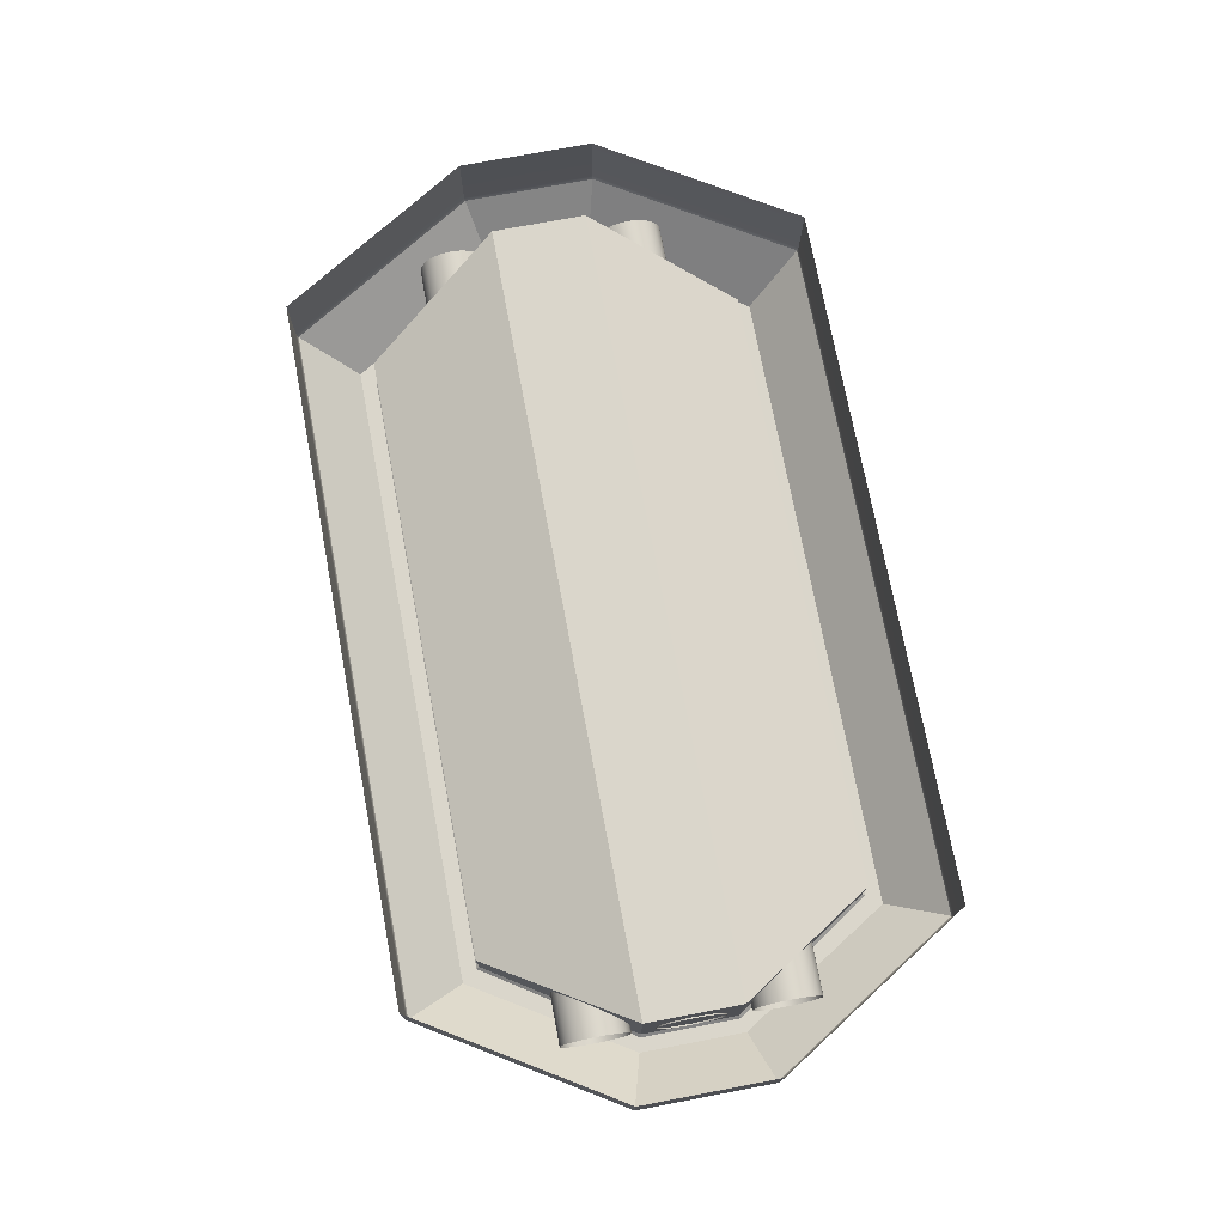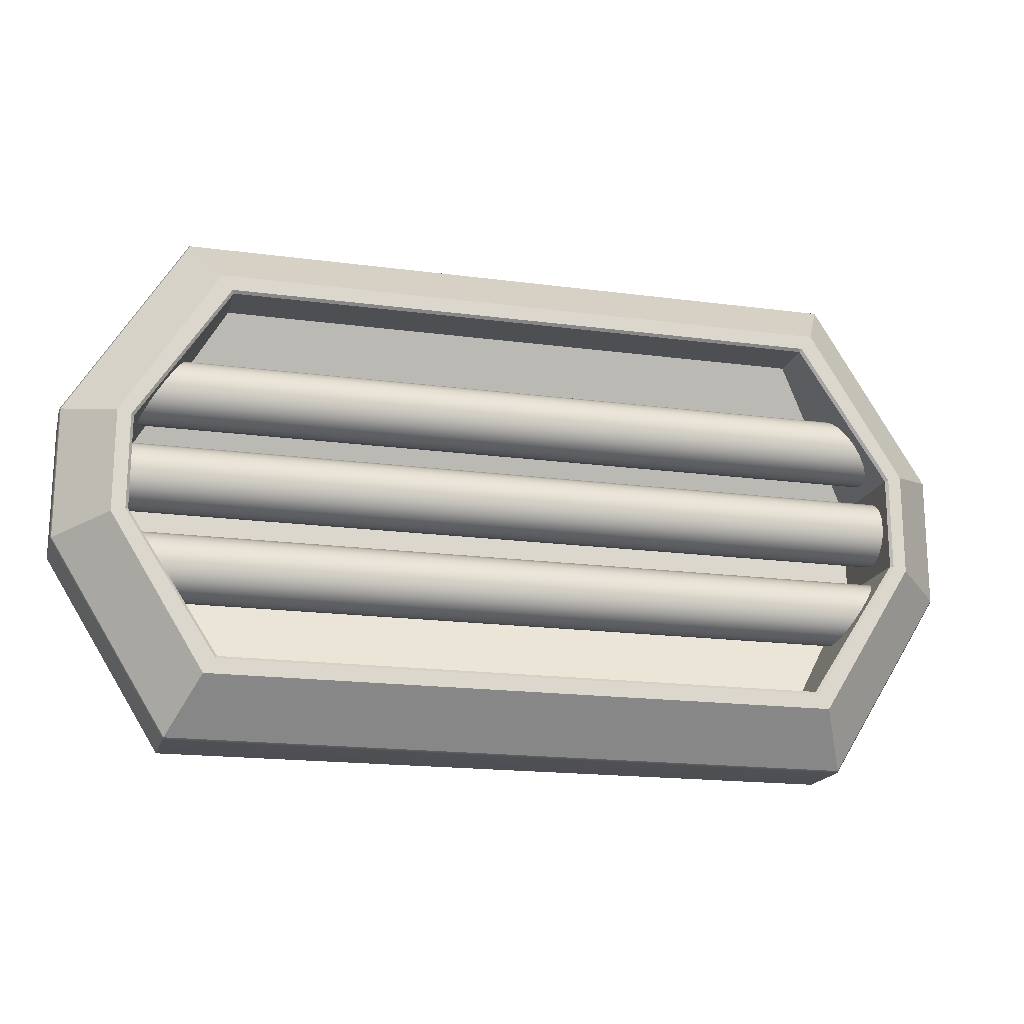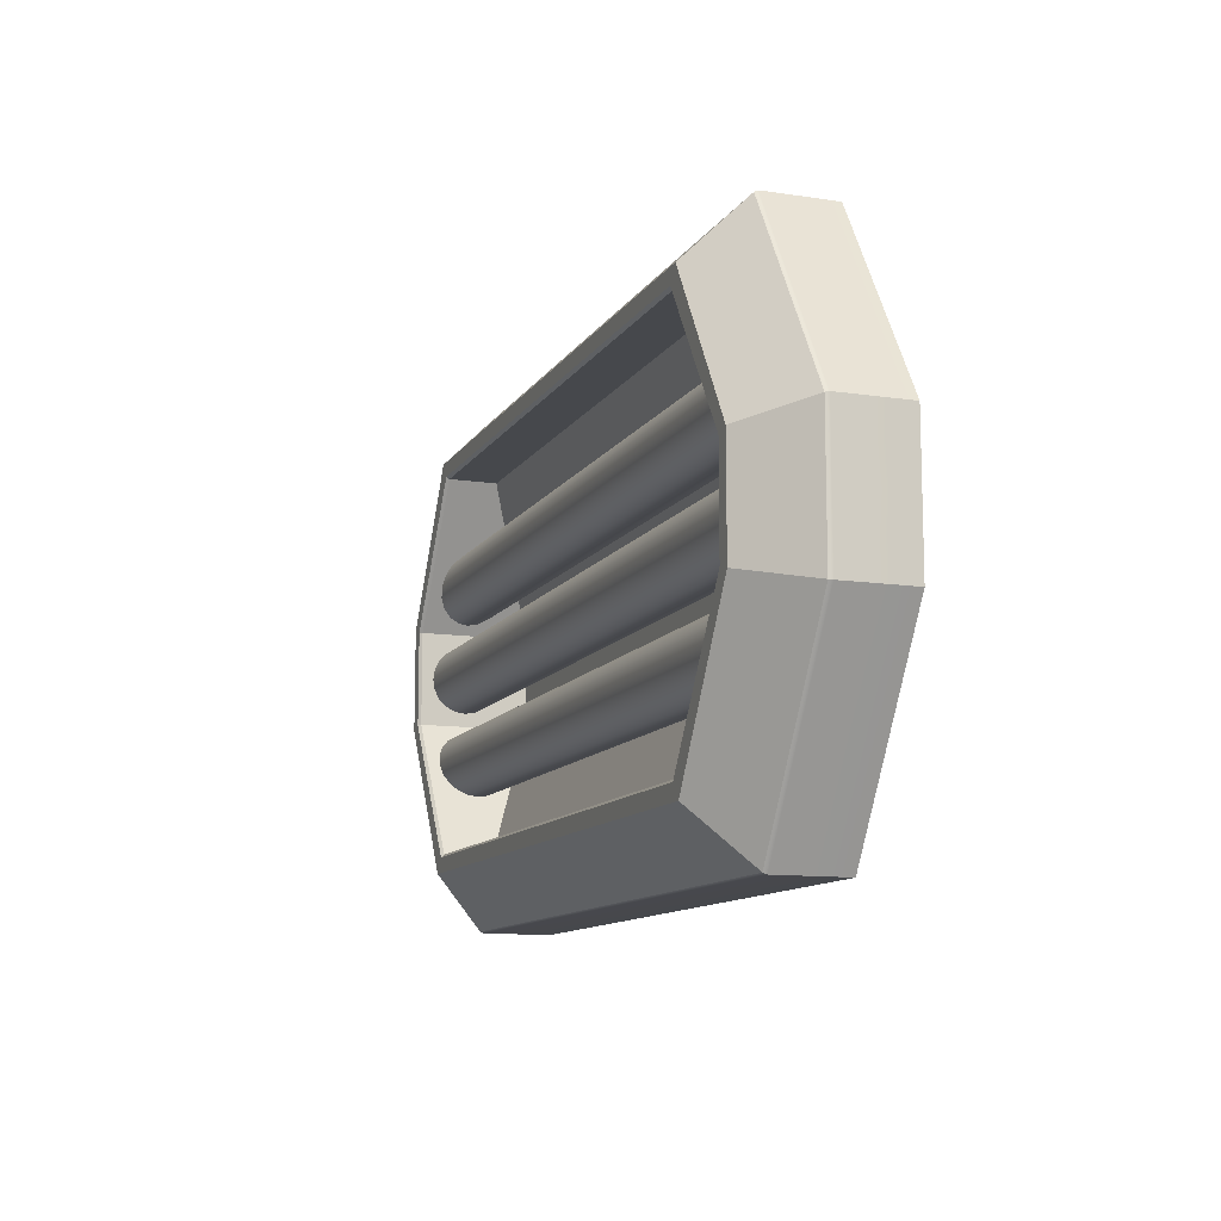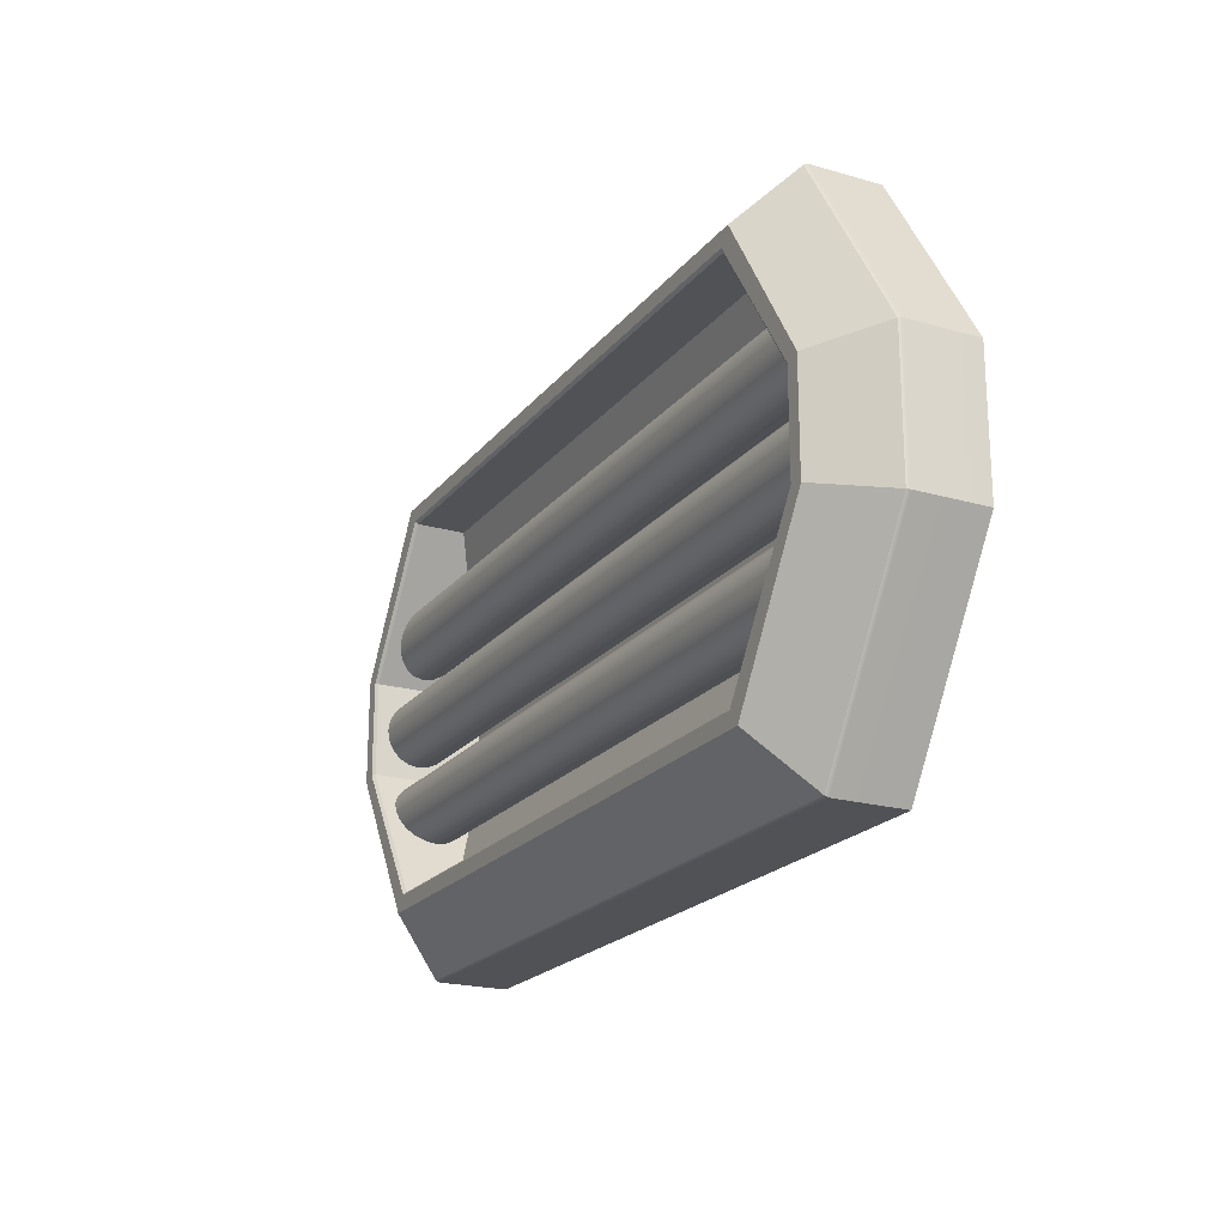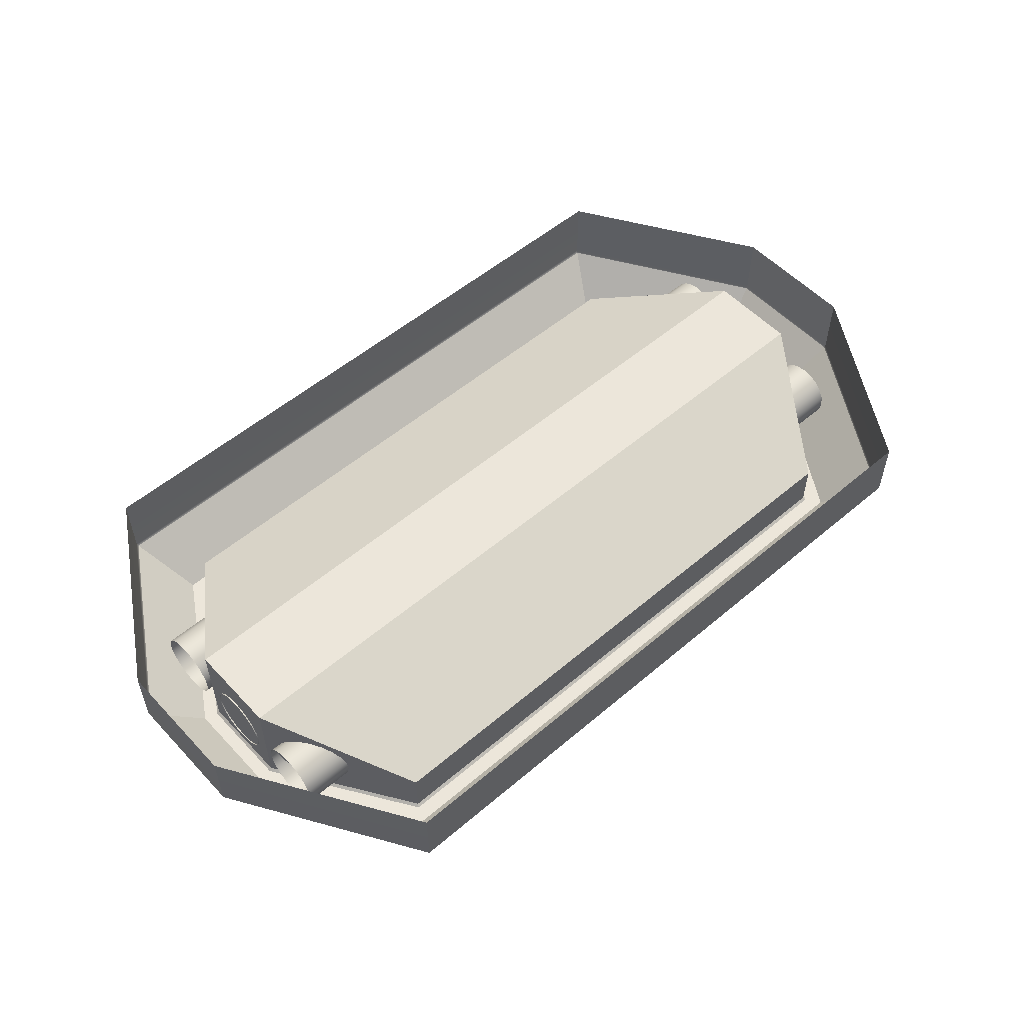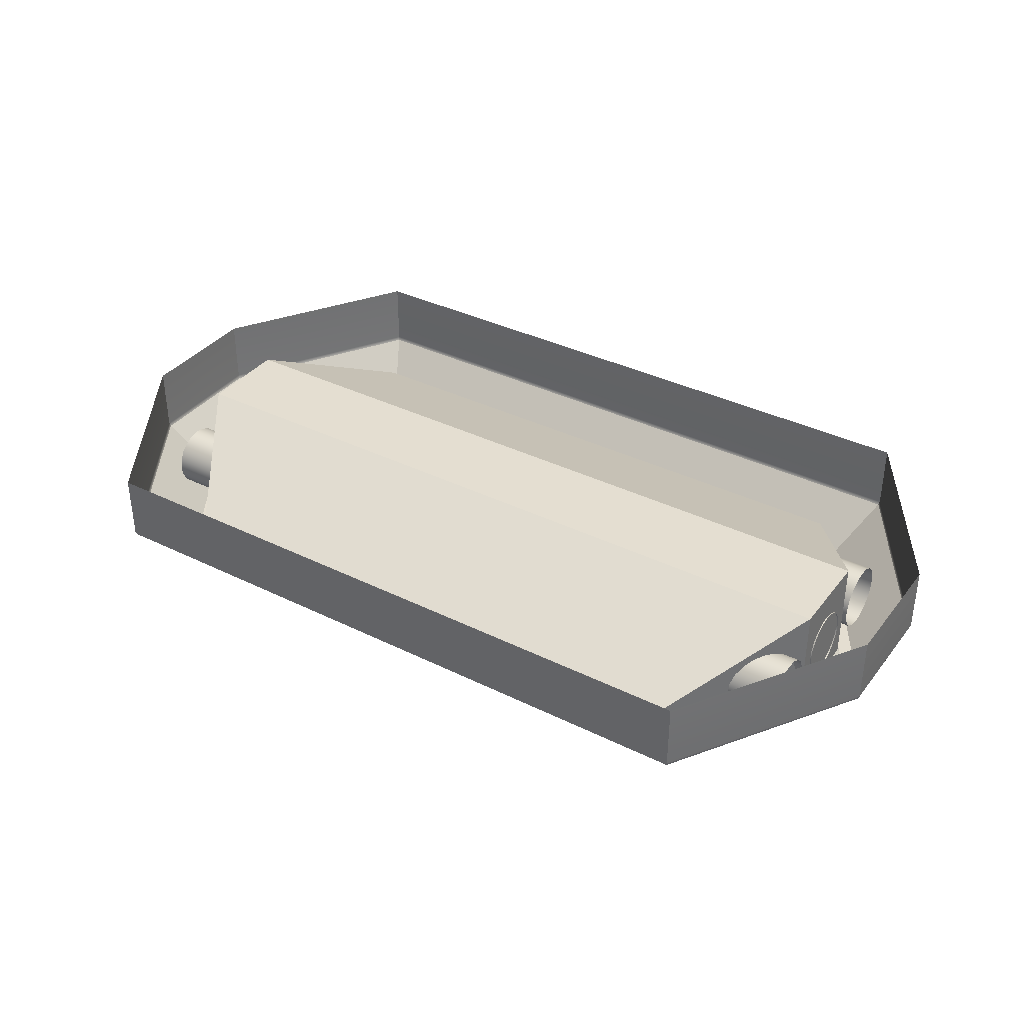
<metadata>
{"format":"obj","ext":"obj","renderer":"f3d","projection":"perspective","resolution":1024,"background":"white","views":[{"elev":74.1,"azim":-100.7,"up":"+Y"},{"elev":-18.0,"azim":-14.5,"up":"+Z"},{"elev":-11.4,"azim":70.0,"up":"+Z"},{"elev":-20.9,"azim":62.7,"up":"+Z"},{"elev":54.3,"azim":-42.0,"up":"+Y"},{"elev":36.4,"azim":32.8,"up":"+Y"}]}
</metadata>
<code>
g default
v -38.96 103.9 -12.07
v -38.96 104.8 -11.6
v -38.96 105.5 -10.86
v -38.96 106 -9.938
v -38.96 106.2 -8.912
v -38.96 106 -7.886
v -38.96 105.5 -6.96
v -38.96 104.8 -6.225
v -38.96 103.9 -5.753
v -38.96 102.9 -5.59
v -38.96 101.8 -5.753
v -38.96 100.9 -6.225
v -38.96 100.2 -6.96
v -38.96 99.69 -7.886
v -38.96 99.53 -8.912
v -38.96 99.69 -9.938
v -38.96 100.2 -10.86
v -38.96 100.9 -11.6
v -38.96 101.8 -12.07
v -38.96 102.9 -12.23
v 38.96 103.9 -12.07
v 38.96 104.8 -11.6
v 38.96 105.5 -10.86
v 38.96 106 -9.938
v 38.96 106.2 -8.912
v 38.96 106 -7.886
v 38.96 105.5 -6.96
v 38.96 104.8 -6.225
v 38.96 103.9 -5.753
v 38.96 102.9 -5.59
v 38.96 101.8 -5.753
v 38.96 100.9 -6.225
v 38.96 100.2 -6.96
v 38.96 99.69 -7.886
v 38.96 99.53 -8.912
v 38.96 99.69 -9.938
v 38.96 100.2 -10.86
v 38.96 100.9 -11.6
v 38.96 101.8 -12.07
v 38.96 102.9 -12.23
g polySurface4 body1
f 1 2 22 21
f 2 3 23 22
f 3 4 24 23
f 4 5 25 24
f 5 6 26 25
f 6 7 27 26
f 7 8 28 27
f 8 9 29 28
f 9 10 30 29
f 10 11 31 30
f 11 12 32 31
f 12 13 33 32
f 13 14 34 33
f 14 15 35 34
f 15 16 36 35
f 16 17 37 36
f 17 18 38 37
f 18 19 39 38
f 19 20 40 39
f 20 1 21 40
g default
v -38.96 103.9 -3.159
v -38.96 104.8 -2.687
v -38.96 105.5 -1.952
v -38.96 106 -1.026
v -38.96 106.2 0
v -38.96 106 1.026
v -38.96 105.5 1.952
v -38.96 104.8 2.687
v -38.96 103.9 3.159
v -38.96 102.9 3.322
v -38.96 101.8 3.159
v -38.96 100.9 2.687
v -38.96 100.2 1.952
v -38.96 99.69 1.026
v -38.96 99.53 0
v -38.96 99.69 -1.026
v -38.96 100.2 -1.952
v -38.96 100.9 -2.687
v -38.96 101.8 -3.159
v -38.96 102.9 -3.322
v 38.96 103.9 -3.159
v 38.96 104.8 -2.687
v 38.96 105.5 -1.952
v 38.96 106 -1.026
v 38.96 106.2 0
v 38.96 106 1.026
v 38.96 105.5 1.952
v 38.96 104.8 2.687
v 38.96 103.9 3.159
v 38.96 102.9 3.322
v 38.96 101.8 3.159
v 38.96 100.9 2.687
v 38.96 100.2 1.952
v 38.96 99.69 1.026
v 38.96 99.53 0
v 38.96 99.69 -1.026
v 38.96 100.2 -1.952
v 38.96 100.9 -2.687
v 38.96 101.8 -3.159
v 38.96 102.9 -3.322
g body1 polySurface3
f 41 42 62 61
f 42 43 63 62
f 43 44 64 63
f 44 45 65 64
f 45 46 66 65
f 46 47 67 66
f 47 48 68 67
f 48 49 69 68
f 49 50 70 69
f 50 51 71 70
f 51 52 72 71
f 52 53 73 72
f 53 54 74 73
f 54 55 75 74
f 55 56 76 75
f 56 57 77 76
f 57 58 78 77
f 58 59 79 78
f 59 60 80 79
f 60 41 61 80
g default
v -38.96 103.9 5.753
v -38.96 104.8 6.225
v -38.96 105.5 6.96
v -38.96 106 7.886
v -38.96 106.2 8.912
v -38.96 106 9.938
v -38.96 105.5 10.86
v -38.96 104.8 11.6
v -38.96 103.9 12.07
v -38.96 102.9 12.23
v -38.96 101.8 12.07
v -38.96 100.9 11.6
v -38.96 100.2 10.86
v -38.96 99.69 9.938
v -38.96 99.53 8.912
v -38.96 99.69 7.886
v -38.96 100.2 6.96
v -38.96 100.9 6.225
v -38.96 101.8 5.753
v -38.96 102.9 5.59
v 38.96 103.9 5.753
v 38.96 104.8 6.225
v 38.96 105.5 6.96
v 38.96 106 7.886
v 38.96 106.2 8.912
v 38.96 106 9.938
v 38.96 105.5 10.86
v 38.96 104.8 11.6
v 38.96 103.9 12.07
v 38.96 102.9 12.23
v 38.96 101.8 12.07
v 38.96 100.9 11.6
v 38.96 100.2 10.86
v 38.96 99.69 9.938
v 38.96 99.53 8.912
v 38.96 99.69 7.886
v 38.96 100.2 6.96
v 38.96 100.9 6.225
v 38.96 101.8 5.753
v 38.96 102.9 5.59
g body1 polySurface2
f 81 82 102 101
f 82 83 103 102
f 83 84 104 103
f 84 85 105 104
f 85 86 106 105
f 86 87 107 106
f 87 88 108 107
f 88 89 109 108
f 89 90 110 109
f 90 91 111 110
f 91 92 112 111
f 92 93 113 112
f 93 94 114 113
f 94 95 115 114
f 95 96 116 115
f 96 97 117 116
f 97 98 118 117
f 98 99 119 118
f 99 100 120 119
f 100 81 101 120
g default
v -34.1 110.5 25.44
v 34.1 110.5 25.44
v -34.1 110.5 -25.44
v 34.1 110.5 -25.44
v -45.76 110.5 0
v 45.76 110.5 0
v 45.76 110.5 6.602
v -45.76 110.5 6.602
v 45.76 110.5 -6.602
v -45.76 110.5 -6.602
v -31.13 98.09 20.13
v 31.13 98.09 20.13
v -31.13 98.09 -20.13
v 31.13 98.09 -20.13
v -40.44 98.09 -5.089
v 40.44 98.09 -5.089
v -40.44 98.09 0
v -40.44 98.09 5.089
v 40.44 98.09 0
v 40.44 98.09 5.089
v -38.84 109.2 0
v 38.84 109.2 0
v 38.84 109.2 4.647
v -38.84 109.2 4.647
v 29.9 103.2 -18.38
v -29.9 103.2 -18.38
v 38.84 109.2 -4.647
v -38.84 109.2 -4.647
v 29.9 103.2 18.38
v -29.9 103.2 18.38
v -34.01 103.3 25.3
v -34.1 103.6 25.44
v -45.61 103.3 6.56
v -45.76 103.6 6.602
v 34.01 103.3 25.3
v 34.1 103.6 25.44
v 45.61 103.3 6.56
v 45.76 103.6 6.602
v -34.01 103.3 -25.3
v -34.1 103.6 -25.44
v -45.61 103.3 -6.56
v -45.76 103.6 -6.602
v 34.01 103.3 -25.3
v 34.1 103.6 -25.44
v 45.61 103.3 -6.56
v 45.76 103.6 -6.602
v -45.61 103.3 0
v -45.76 103.6 0
v 45.61 103.3 0
v 45.76 103.6 0
v 39.11 98.09 0
v 38.84 98.36 0
v 39.11 98.09 4.727
v 38.84 98.36 4.647
v -39.11 98.09 0
v -38.84 98.36 0
v -39.11 98.09 4.727
v -38.84 98.36 4.647
v 30.04 98.09 -18.65
v 29.9 98.36 -18.38
v -30.04 98.09 -18.65
v -29.9 98.36 -18.38
v 39.11 98.09 -4.727
v 38.84 98.36 -4.647
v -39.11 98.09 -4.727
v -38.84 98.36 -4.647
v 30.04 98.09 18.65
v 29.9 98.36 18.38
v -30.04 98.09 18.65
v -29.9 98.36 18.38
g body1 polySurface1
f 141 142 143 144
f 146 145 147 148
f 144 143 149 150
f 148 147 142 141
f 151 152 154 153
f 152 151 155 156
f 153 154 168 167
f 156 155 157 158
f 158 157 169 170
f 159 160 164 163
f 160 159 161 162
f 162 161 167 168
f 163 164 166 165
f 165 166 170 169
f 131 151 153 138
f 151 131 132 155
f 155 132 140 157
f 159 133 135 161
f 133 159 163 134
f 134 163 165 136
f 161 135 137 167
f 136 165 169 139
f 167 137 138 153
f 139 169 157 140
f 152 156 122 121
f 123 124 164 160
f 158 170 126 127
f 125 168 154 128
f 160 162 130 123
f 129 166 164 124
f 156 158 127 122
f 128 154 152 121
f 126 170 166 129
f 130 162 168 125
f 171 172 184 183
f 172 171 173 174
f 174 173 187 188
f 175 176 178 177
f 176 175 185 186
f 177 178 190 189
f 179 180 182 181
f 180 179 183 184
f 181 182 186 185
f 188 187 189 190
f 139 140 173 171
f 138 137 175 177
f 133 134 179 181
f 134 136 183 179
f 135 133 181 185
f 140 132 187 173
f 132 131 189 187
f 131 138 177 189
f 136 139 171 183
f 137 135 185 175
f 172 174 143 142
f 178 176 141 144
f 182 180 145 146
f 180 184 147 145
f 186 182 146 148
f 174 188 149 143
f 188 190 150 149
f 190 178 144 150
f 184 172 142 147
f 176 186 148 141

</code>
